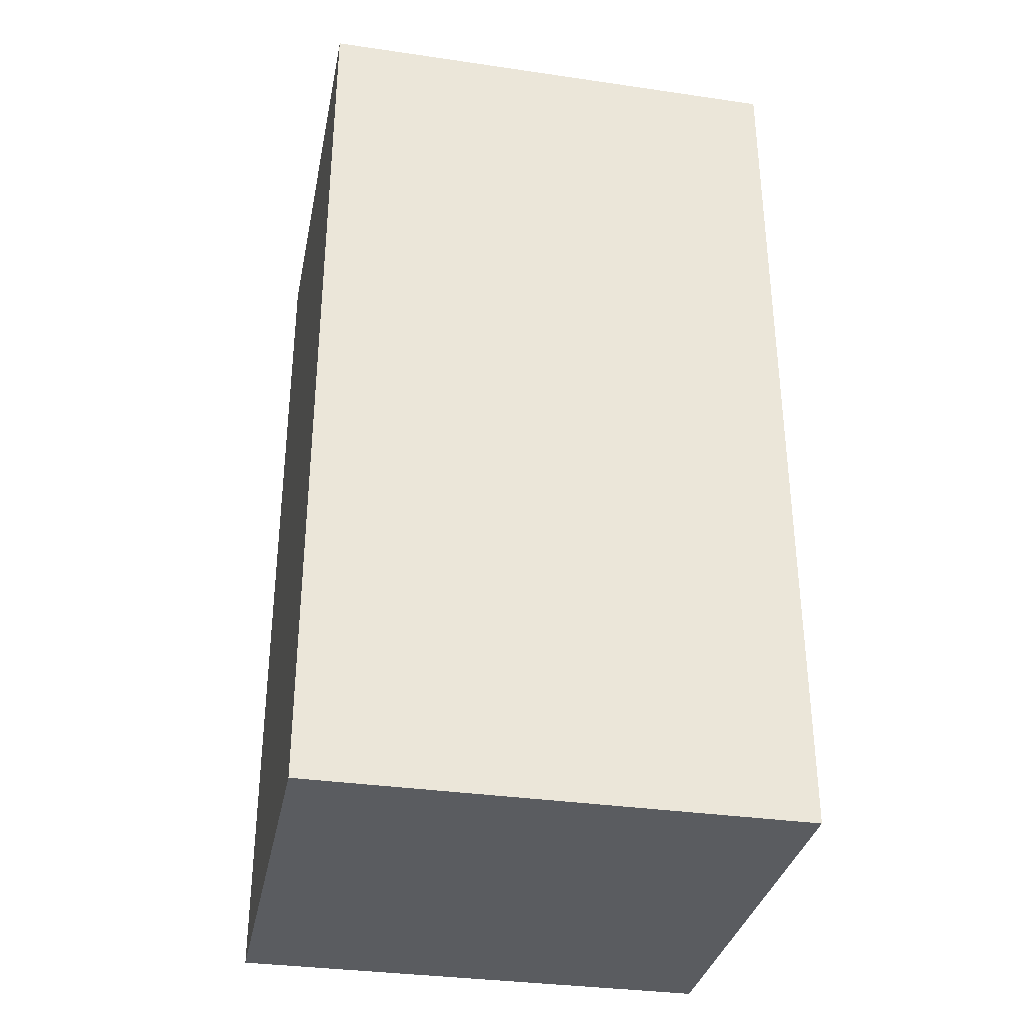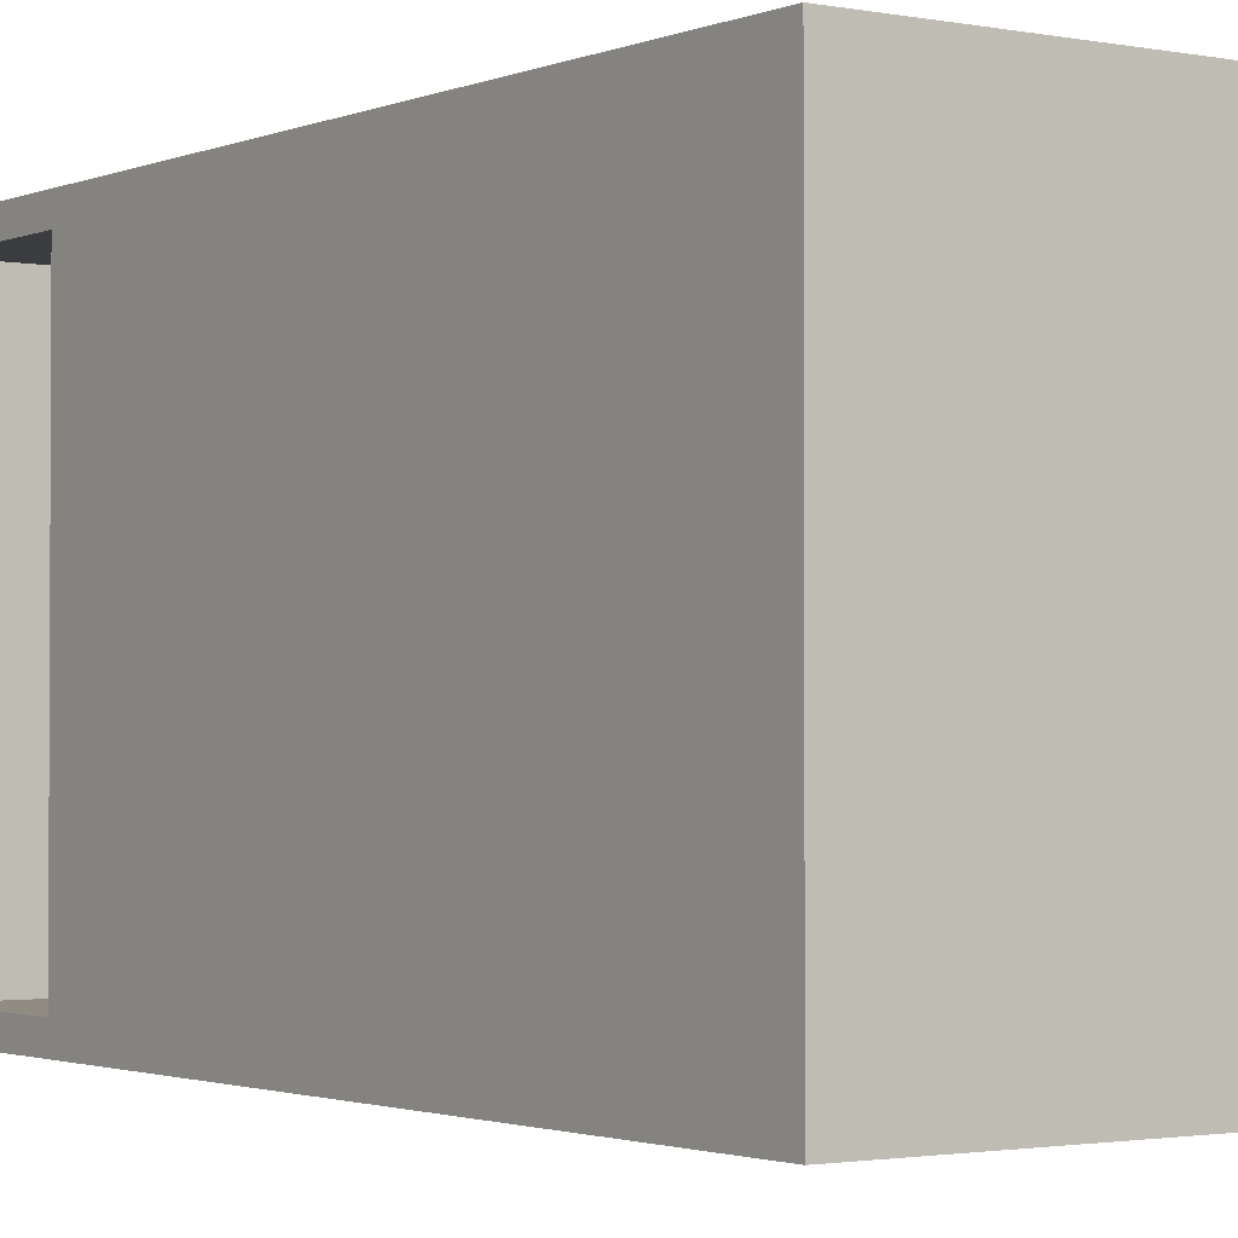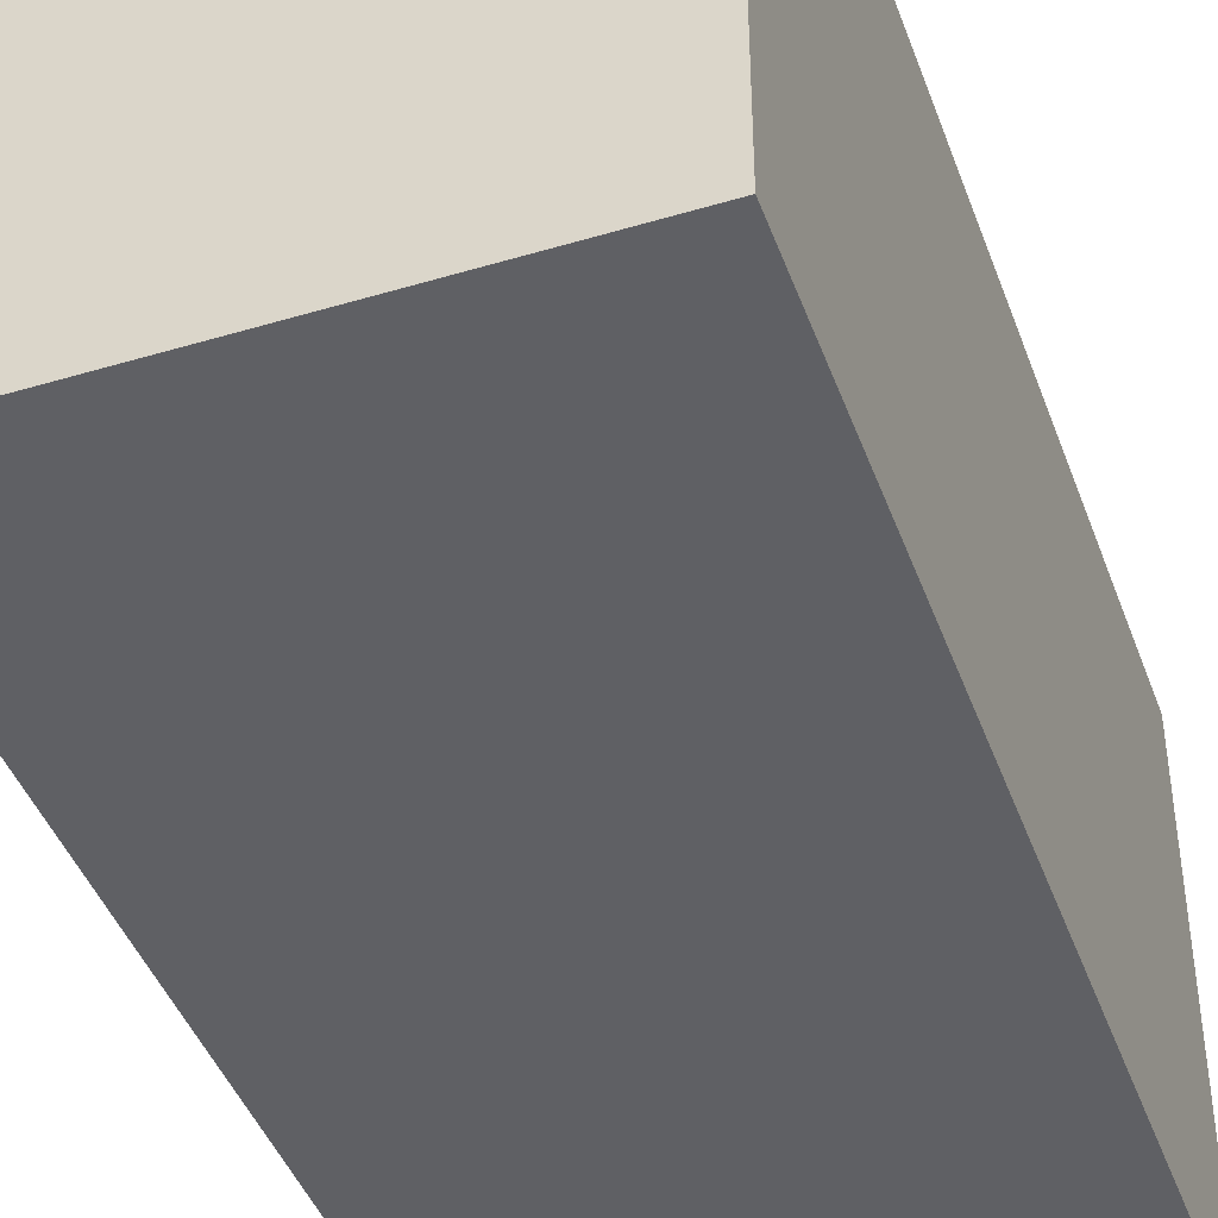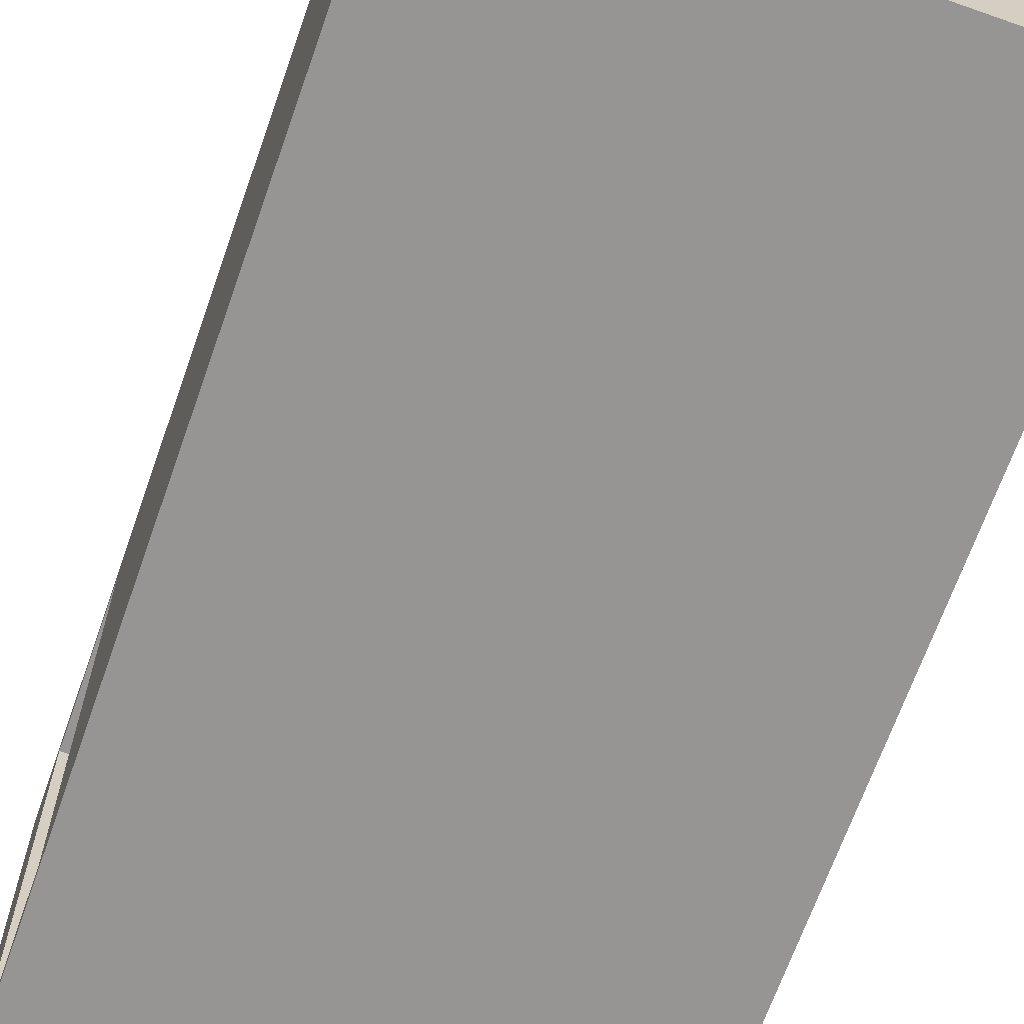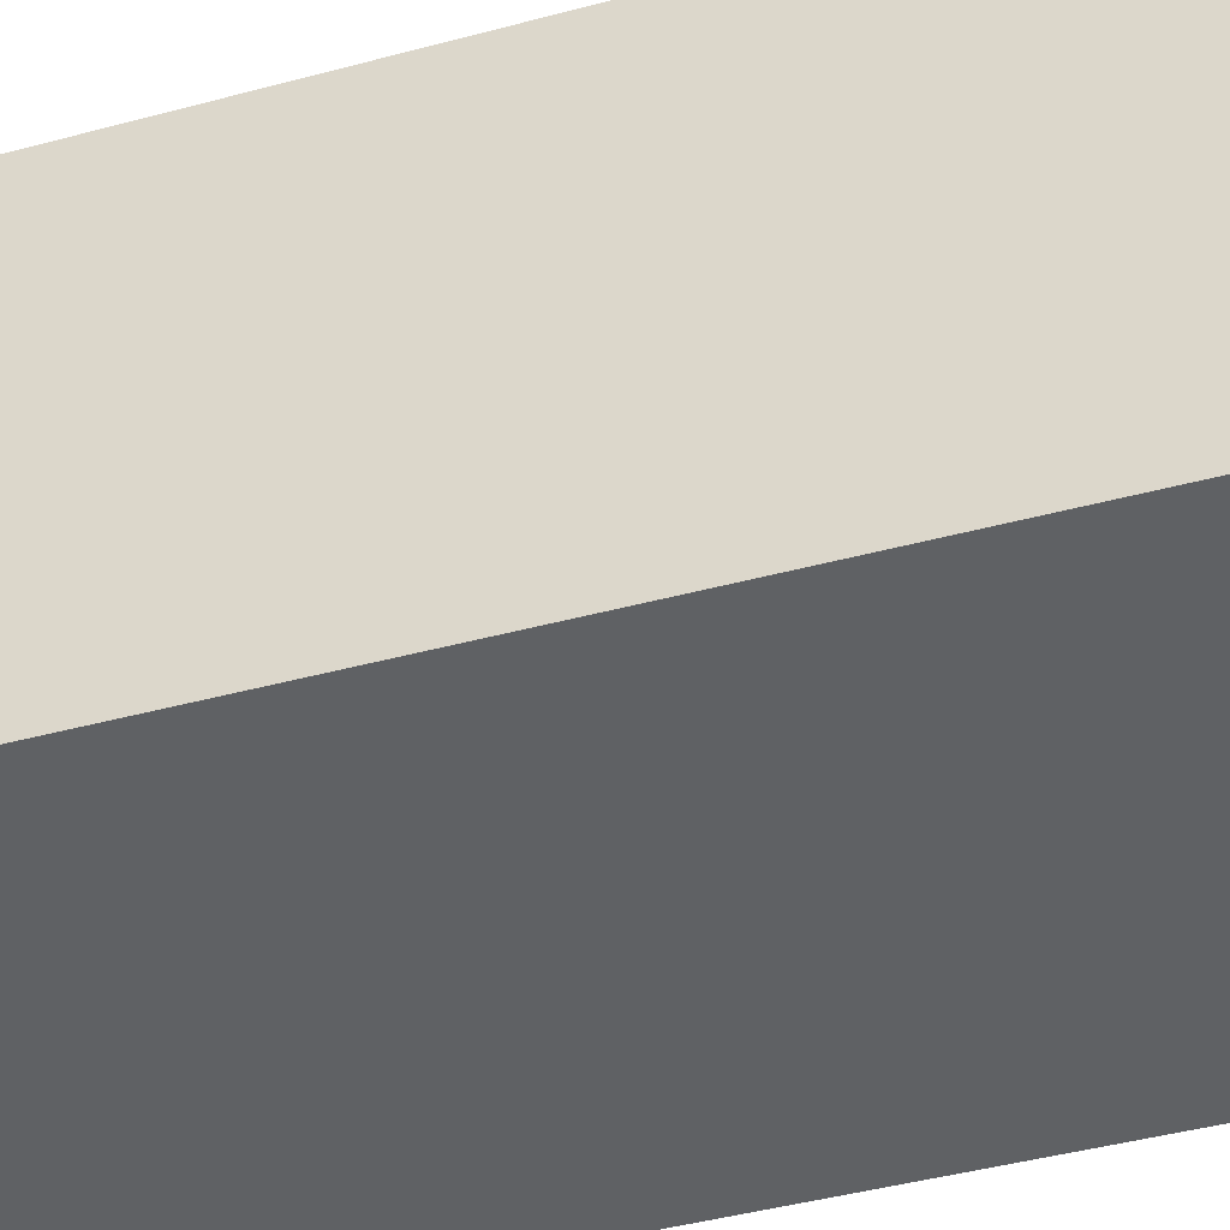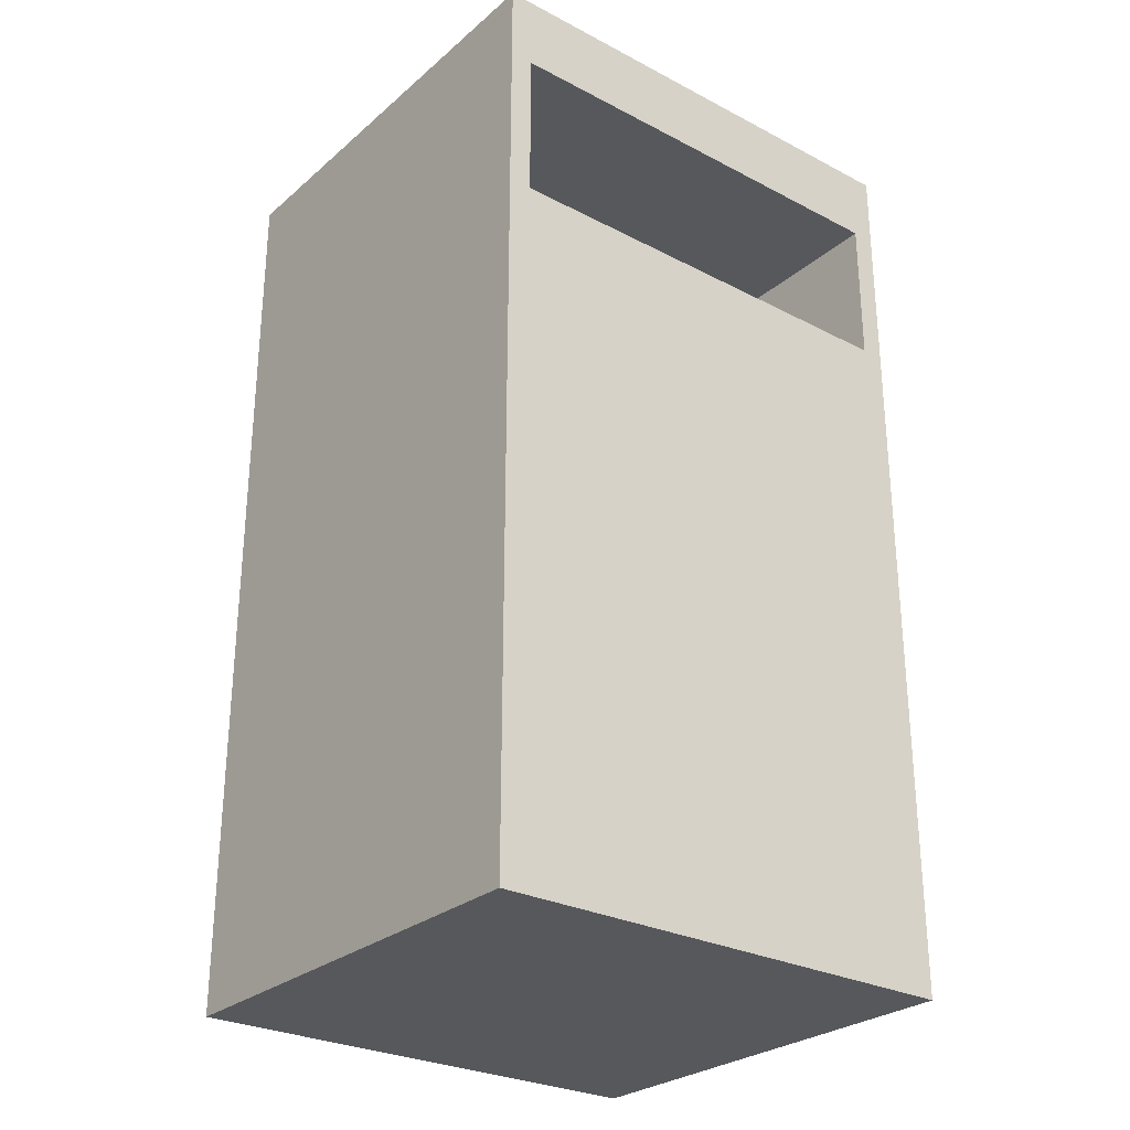
<metadata>
{"format":"obj","ext":"obj","renderer":"f3d","projection":"perspective","resolution":1024,"background":"white","views":[{"elev":-33.7,"azim":78.8,"up":"+Y"},{"elev":-1.8,"azim":-35.0,"up":"+Z"},{"elev":-43.6,"azim":19.4,"up":"+Z"},{"elev":-67.5,"azim":-19.4,"up":"+Z"},{"elev":-46.3,"azim":106.9,"up":"+Z"},{"elev":-27.9,"azim":-128.3,"up":"+Y"}]}
</metadata>
<code>
o
v -3.9 0 5.2
v -3.9 0 -3.2
v -3.9 11.9 4.8
v -3.9 11.9 -2.8
v -3.9 14.5 4.8
v -3.9 14.5 -2.8
v -3.9 15.8 5.2
v -3.9 15.8 -3.2
v 0.3 7.2 4.8
v 0.3 7.2 -2.8
v 0.3 14.5 4.8
v 0.3 14.5 -2.8
v -3.5 7.2 4.8
v -3.5 7.2 -2.8
v -3.5 11.8 4.8
v -3.5 11.8 -2.8
v -3.5 11.9 4.8
v -3.5 11.9 -2.8
v 3.9 0 5.2
v 3.9 0 -3.2
v 3.9 15.8 5.2
v 3.9 15.8 -3.2
v -3.9 0 5.2
v -3.9 15.8 5.2
v 3.9 0 5.2
v 3.9 15.8 5.2
v -3.9 11.9 -2.8
v -3.9 14.5 -2.8
v -3.5 7.2 -2.8
v -3.5 11.8 -2.8
v -3.5 11.9 -2.8
v -3.5 14.5 -2.8
v 0.3 7.2 -2.8
v 0.3 14.5 -2.8
v -3.9 11.9 4.8
v -3.9 14.5 4.8
v -3.5 7.2 4.8
v -3.5 11.8 4.8
v -3.5 11.9 4.8
v -3.5 14.5 4.8
v 0.3 7.2 4.8
v 0.3 14.5 4.8
v -3.9 0 -3.2
v -3.9 15.8 -3.2
v 3.9 0 -3.2
v 3.9 15.8 -3.2
v -3.9 0 5.2
v 3.9 0 5.2
v -3.9 0 -3.2
v 3.9 0 -3.2
v -3.9 14.5 4.8
v -3.5 14.5 4.8
v 0.3 14.5 4.8
v -3.9 14.5 -2.8
v -3.5 14.5 -2.8
v 0.3 14.5 -2.8
v -3.5 7.2 4.8
v 0.3 7.2 4.8
v -3.5 7.2 -2.8
v 0.3 7.2 -2.8
v -3.9 11.9 4.8
v -3.5 11.9 4.8
v -3.9 11.9 -2.8
v -3.5 11.9 -2.8
v -3.9 15.8 5.2
v 3.9 15.8 5.2
v -3.9 15.8 -3.2
v 3.9 15.8 -3.2
f 3 2 1
f 4 2 3
f 5 3 1
f 6 2 4
f 7 5 1
f 7 6 5
f 8 2 6
f 8 6 7
f 11 10 9
f 12 10 11
f 13 14 15
f 15 14 16
f 15 16 17
f 17 16 18
f 19 20 21
f 21 20 22
f 25 24 23
f 26 24 25
f 31 28 27
f 32 28 31
f 33 30 29
f 33 31 30
f 33 32 31
f 34 32 33
f 35 36 39
f 39 36 40
f 37 38 41
f 38 39 41
f 39 40 41
f 41 40 42
f 43 44 45
f 45 44 46
f 49 48 47
f 50 48 49
f 54 52 51
f 54 53 52
f 55 53 54
f 56 53 55
f 57 58 59
f 59 58 60
f 61 62 63
f 63 62 64
f 65 66 67
f 67 66 68

</code>
